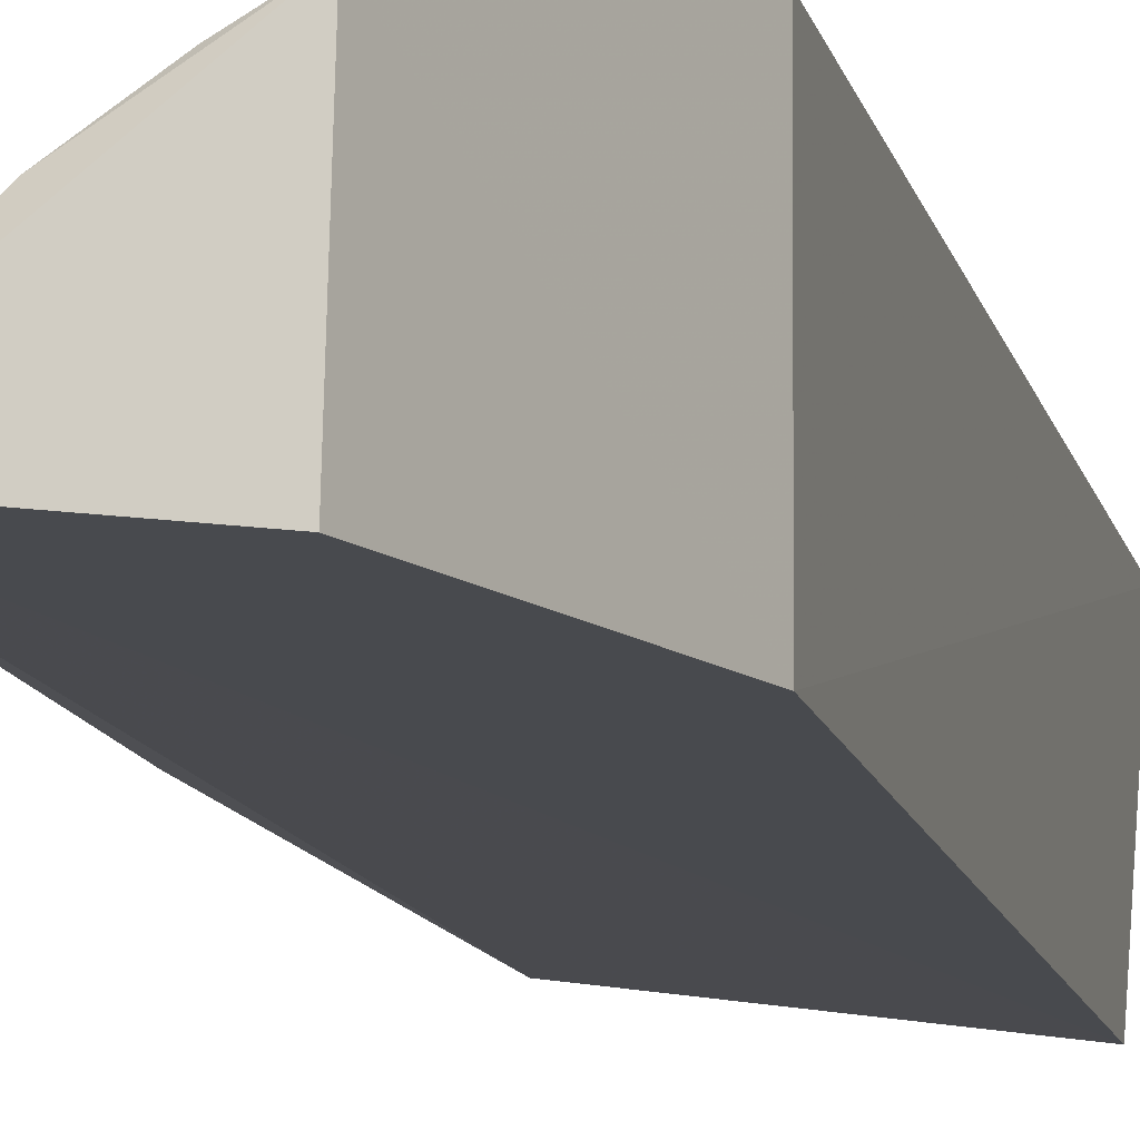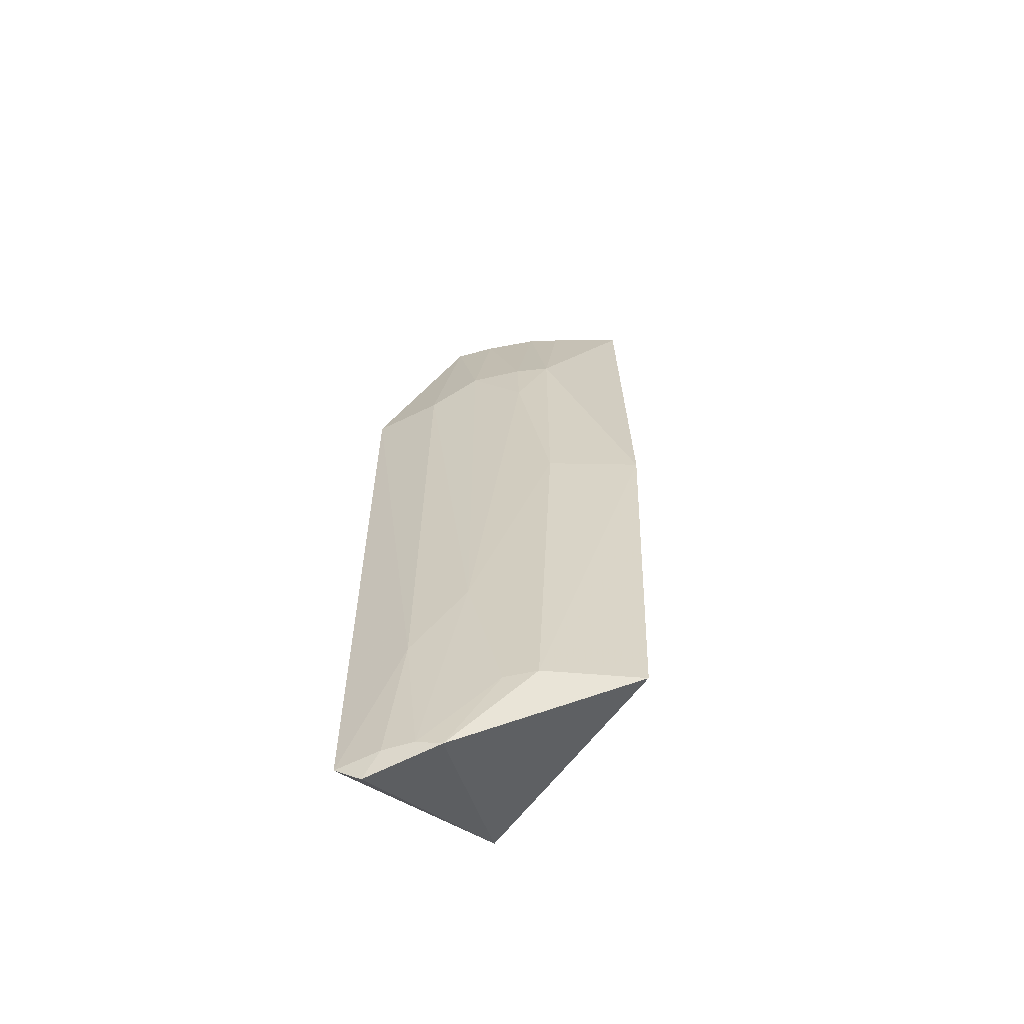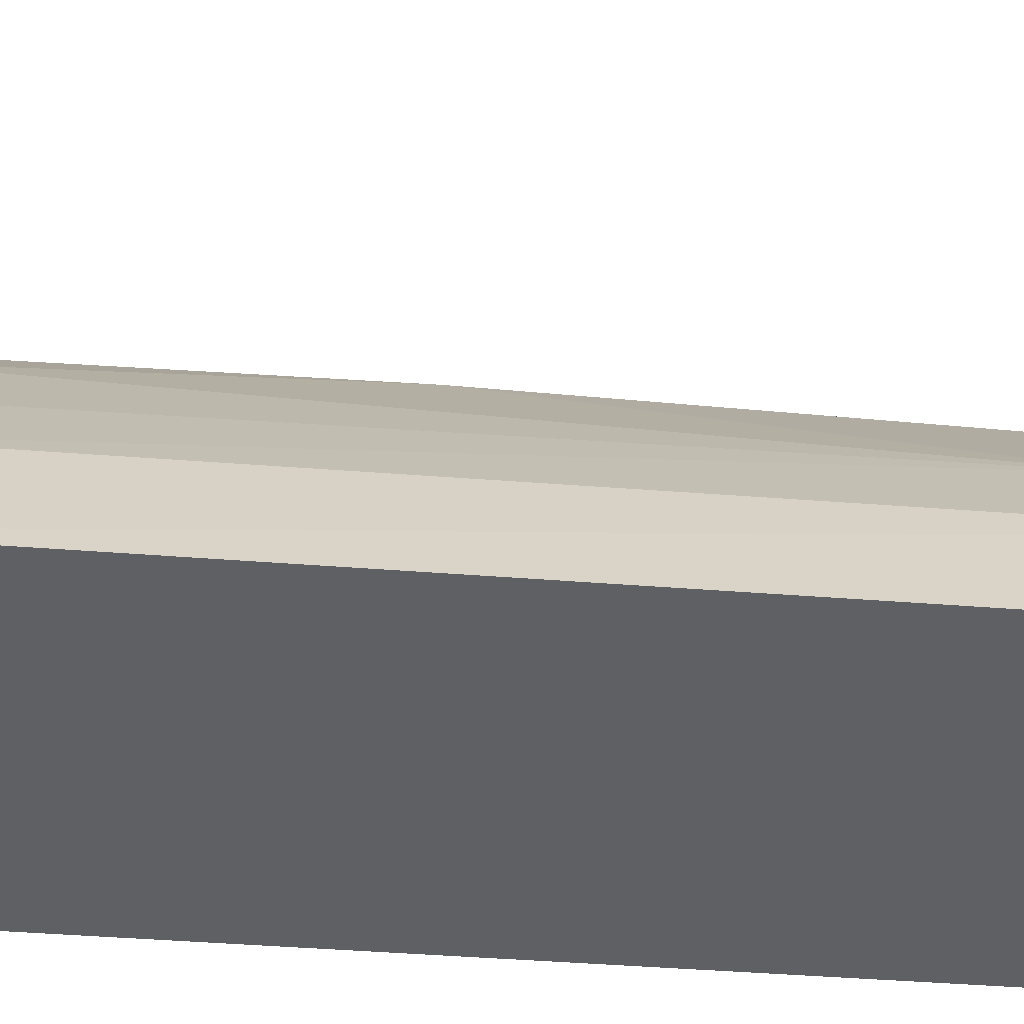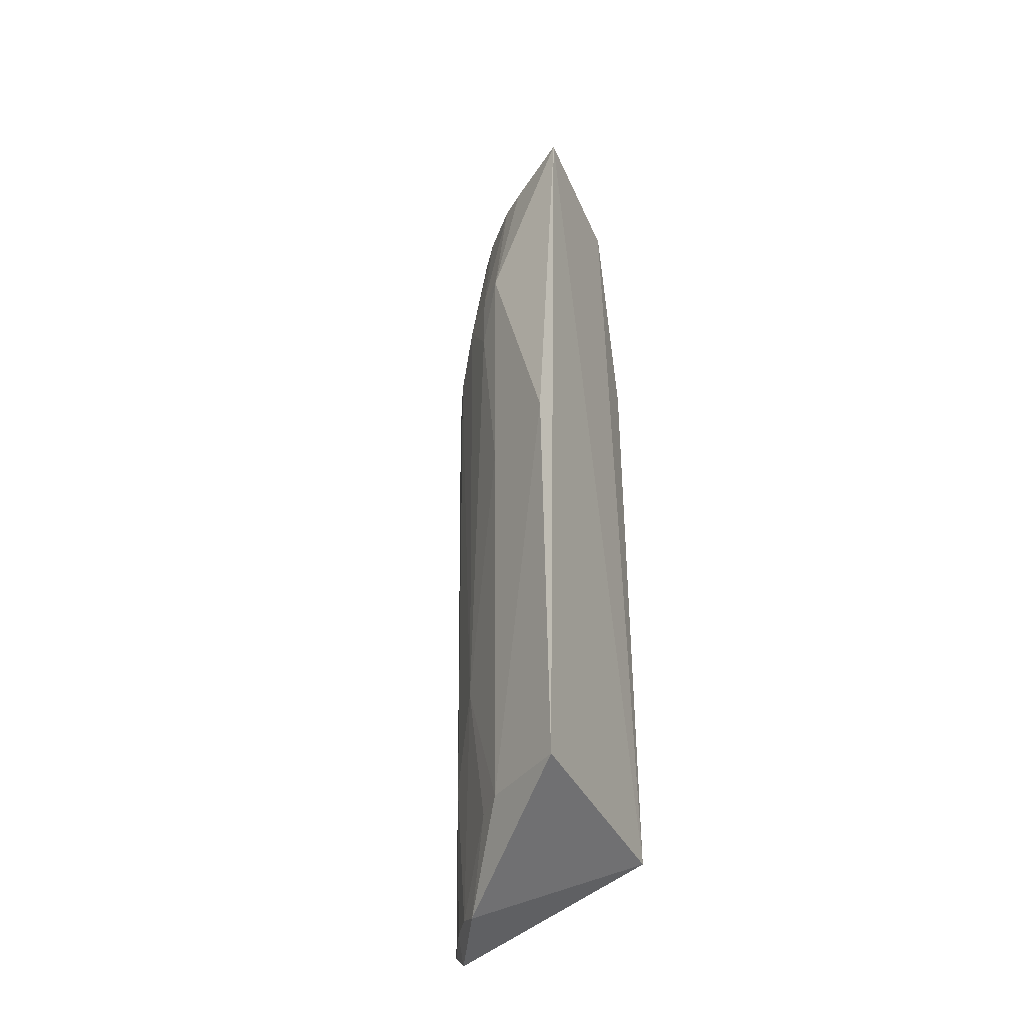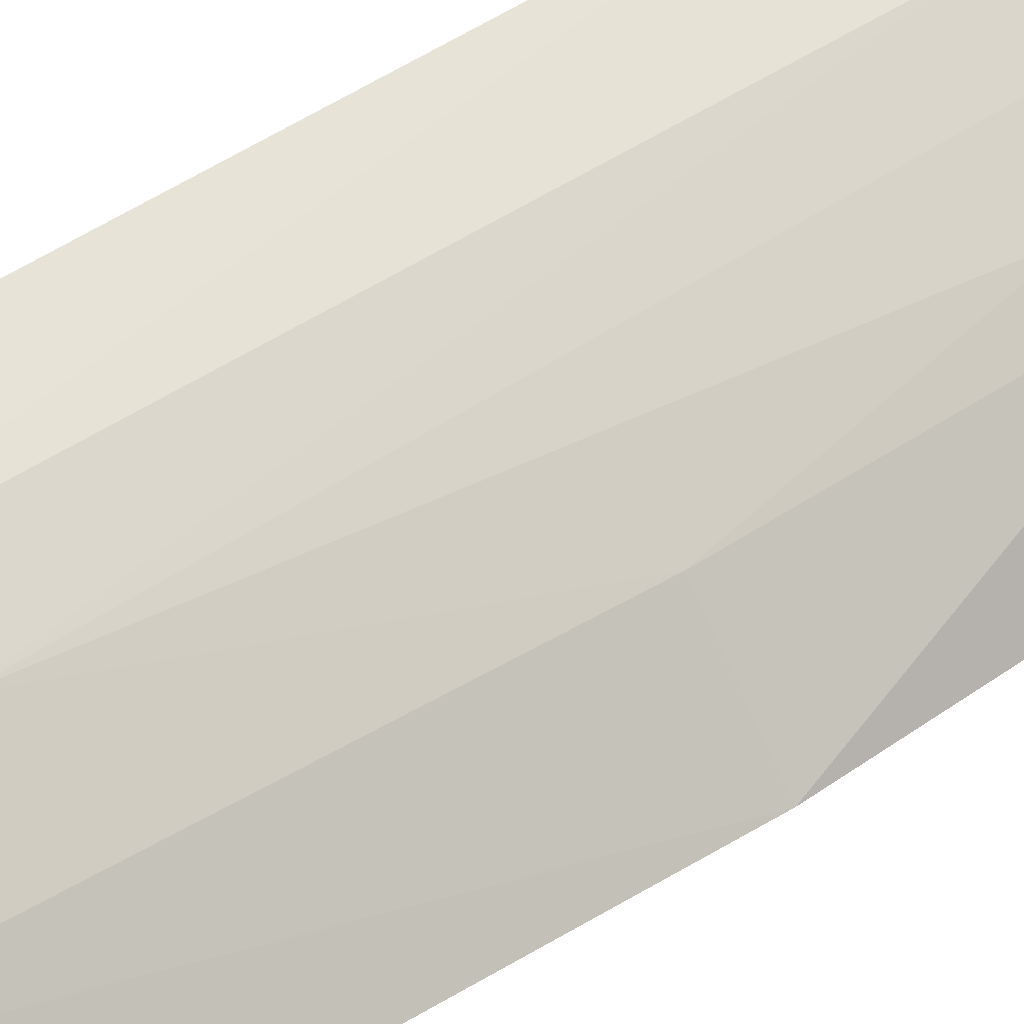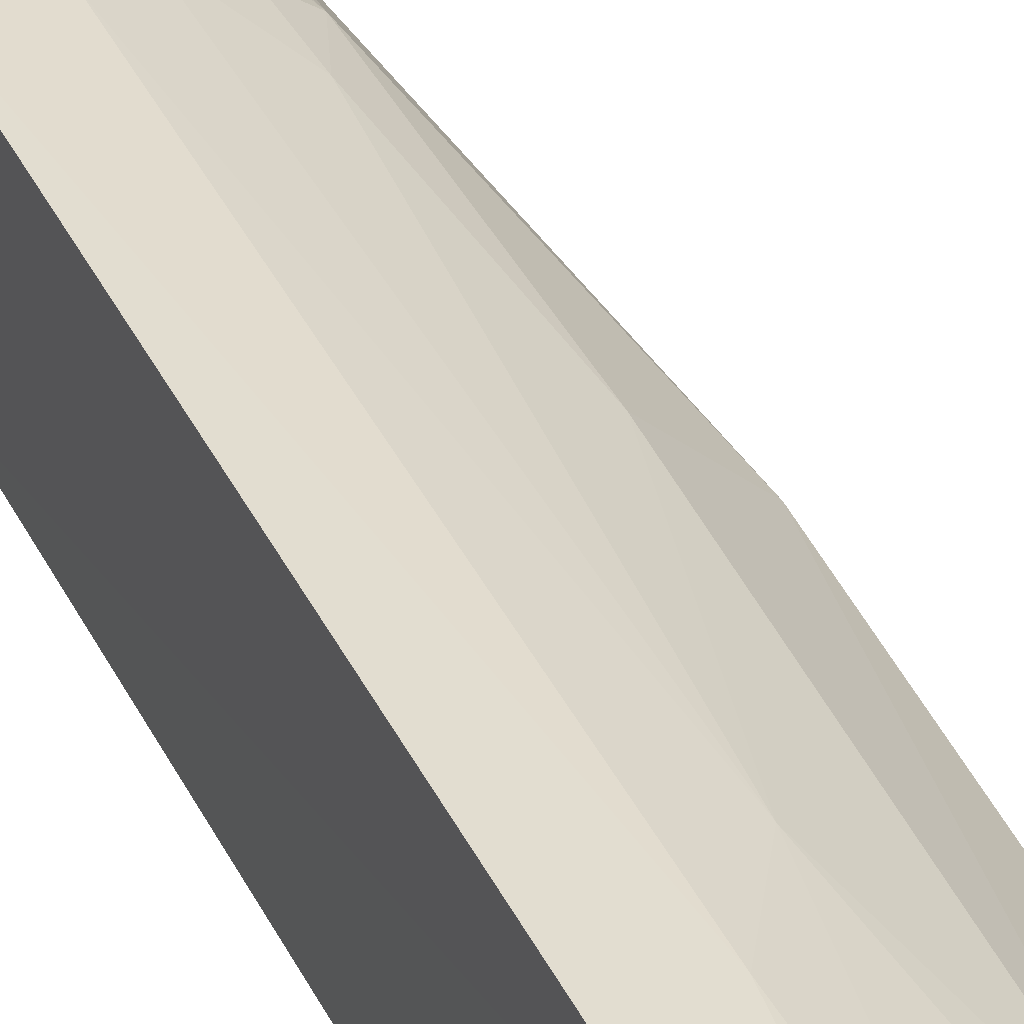
<metadata>
{"format":"obj","ext":"obj","renderer":"f3d","projection":"perspective","resolution":1024,"background":"white","views":[{"elev":-13.3,"azim":13.1,"up":"+Y"},{"elev":-63.5,"azim":-135.2,"up":"+Z"},{"elev":45.5,"azim":94.1,"up":"+Y"},{"elev":-40.5,"azim":-74.6,"up":"+Z"},{"elev":47.6,"azim":-127.6,"up":"+Y"},{"elev":41.0,"azim":154.5,"up":"+Y"}]}
</metadata>
<code>
v -0.0101 0.01938 0.06047
v -0.006652 0.01248 0.05095
v -0.006592 0.02187 0.05095
v -0.0075 0.0208 0.01655
v -0.01736 0.01411 0.02065
v -0.006474 0.02147 0.01752
v -0.01741 0.01336 0.06095
v -0.006652 0.01248 0.02096
v -0.01407 0.0183 0.04981
v -0.01025 0.01248 0.06055
v -0.01078 0.01945 0.01708
v -0.01188 0.01965 0.05299
v -0.01834 0.01413 0.04013
v -0.01426 0.01744 0.02096
v -0.008494 0.02076 0.0176
v -0.009756 0.02081 0.05097
v -0.01182 0.01942 0.02827
v -0.01533 0.01732 0.05293
v -0.009433 0.02065 0.02457
v -0.01526 0.01728 0.04017
v -0.01299 0.01832 0.02087
v -0.014 0.01832 0.05306
v -0.01397 0.01704 0.0603
v -0.009828 0.0201 0.01754
v -0.01509 0.01605 0.0602
v -0.01185 0.0185 0.06023
f 1 2 3
f 6 3 2
f 8 7 5
f 8 6 2
f 8 4 6
f 10 2 1
f 10 1 7
f 10 8 2
f 10 7 8
f 11 8 5
f 11 4 8
f 13 5 7
f 14 11 5
f 14 5 13
f 15 6 4
f 16 12 1
f 16 1 3
f 17 9 12
f 17 12 16
f 18 13 7
f 19 16 3
f 19 3 6
f 19 6 15
f 19 17 16
f 20 17 14
f 20 9 17
f 20 18 9
f 20 14 13
f 20 13 18
f 21 11 14
f 21 14 17
f 22 12 9
f 22 9 18
f 23 7 1
f 23 22 18
f 24 19 15
f 24 17 19
f 24 21 17
f 24 11 21
f 24 15 4
f 24 4 11
f 25 23 18
f 25 18 7
f 25 7 23
f 26 23 1
f 26 1 12
f 26 12 22
f 26 22 23

</code>
